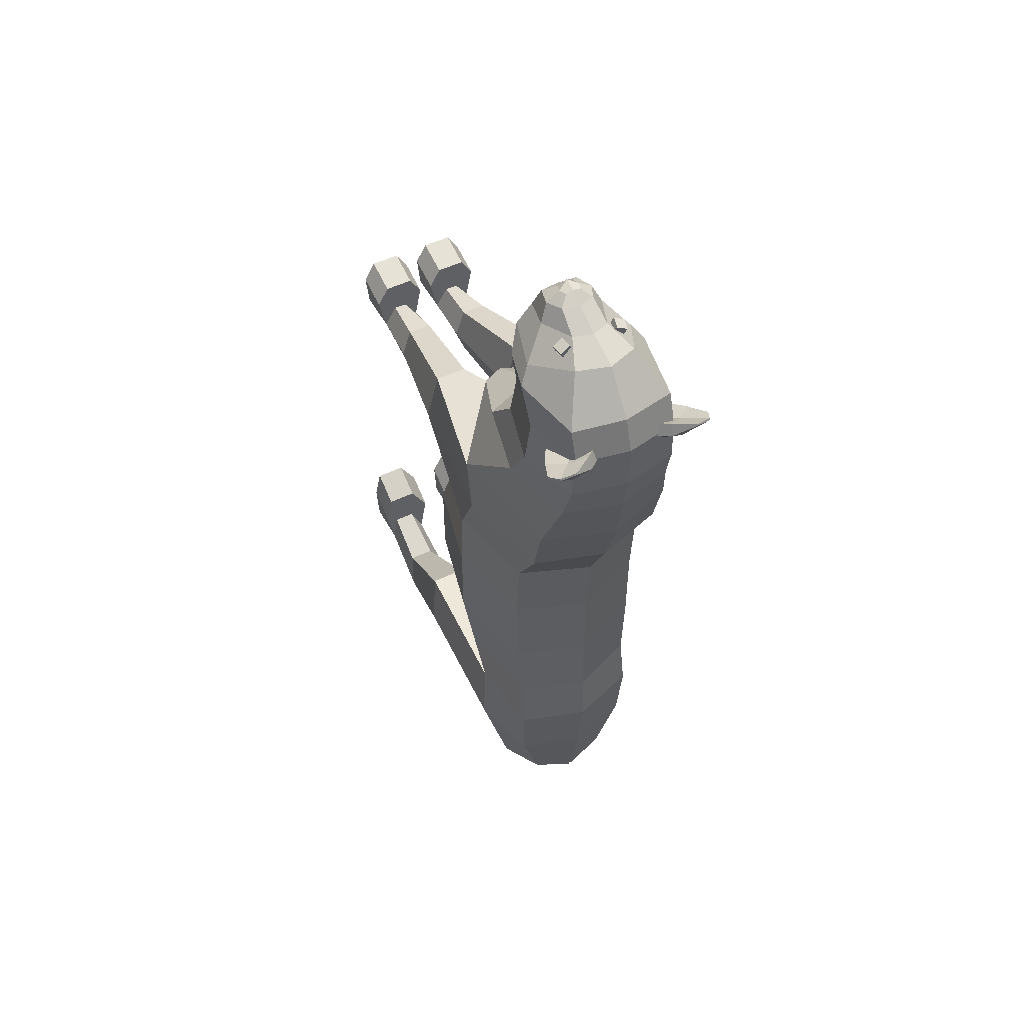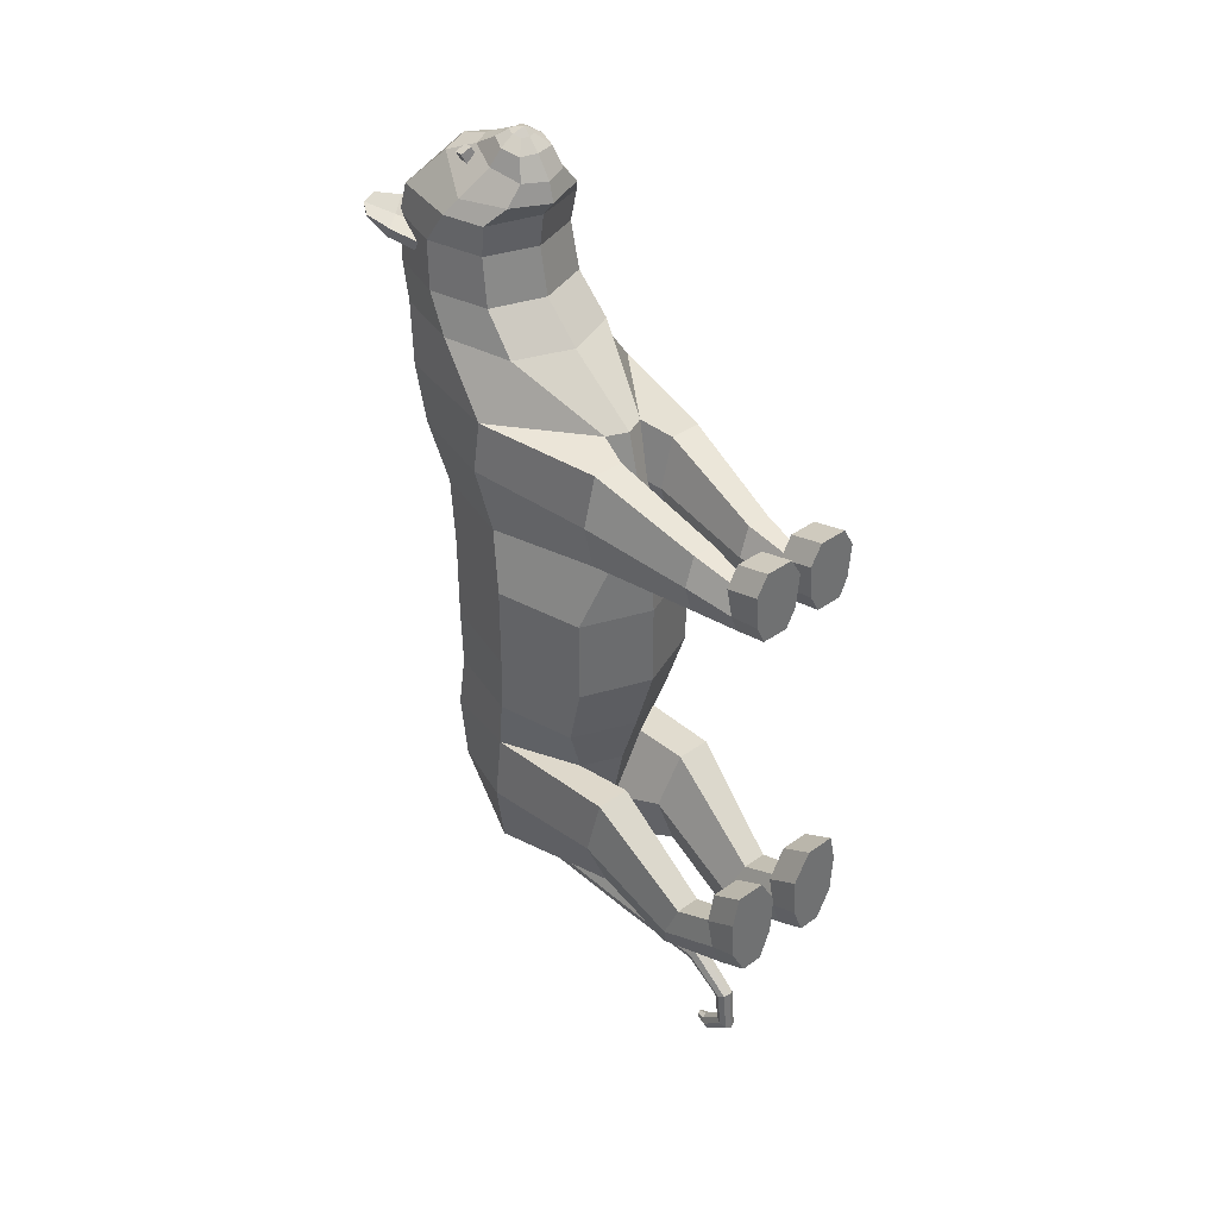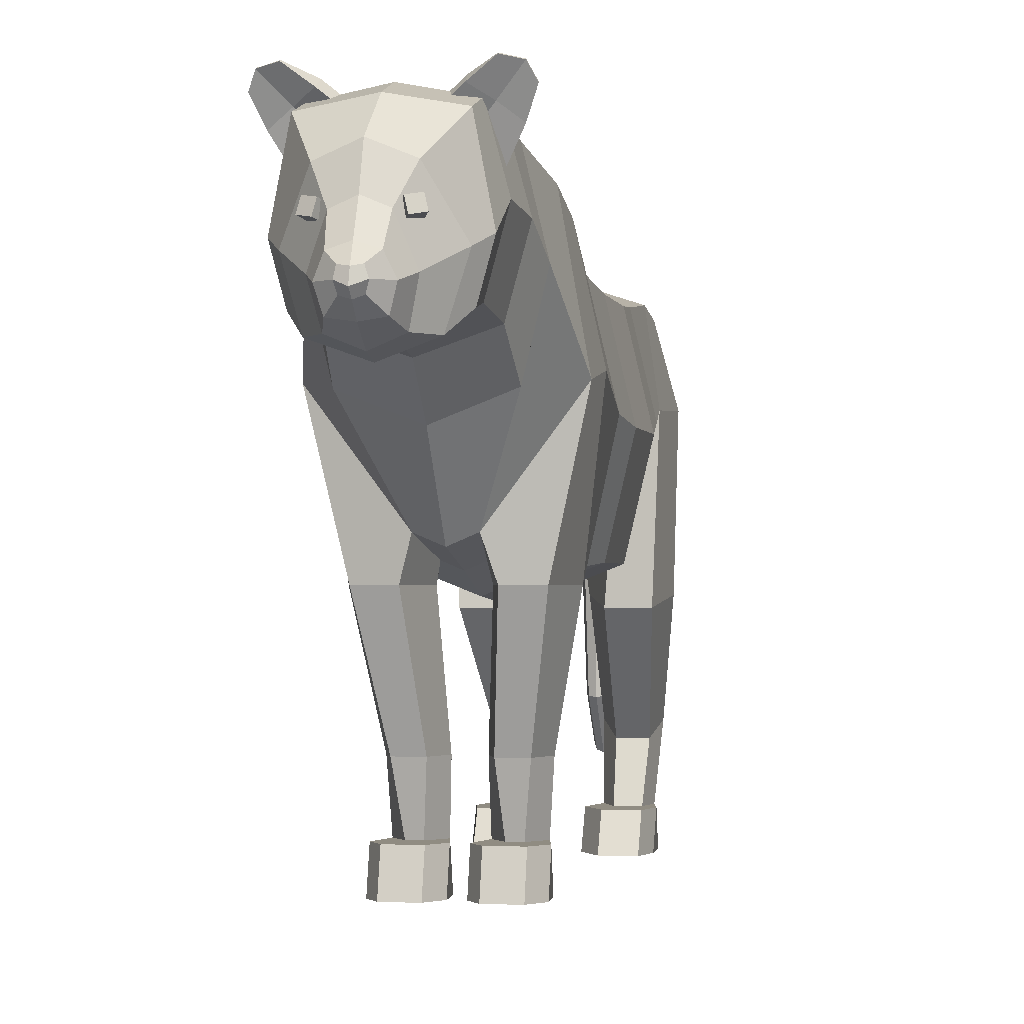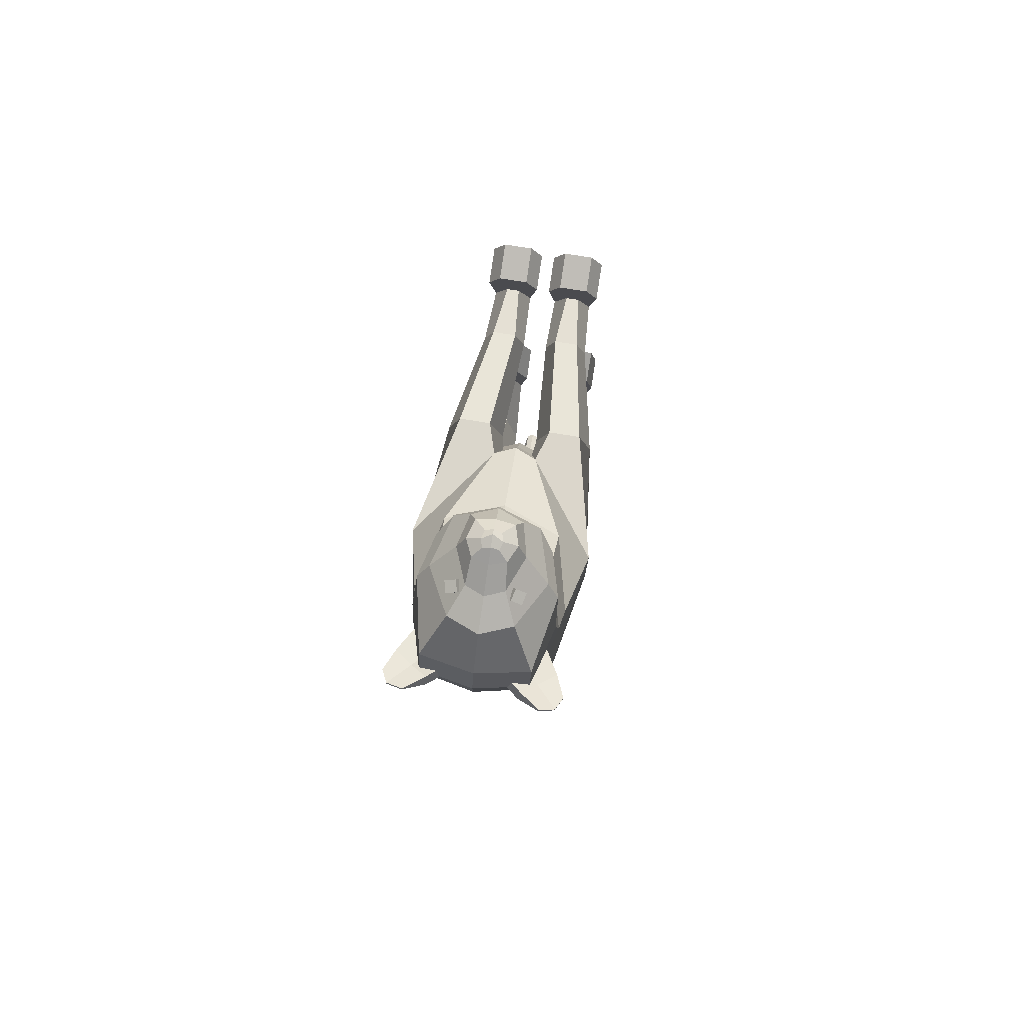
<metadata>
{"format":"obj","ext":"obj","renderer":"f3d","projection":"perspective","resolution":1024,"background":"white","views":[{"elev":51.7,"azim":152.4,"up":"+Z"},{"elev":37.6,"azim":-42.2,"up":"+Z"},{"elev":-1.6,"azim":10.9,"up":"+Y"},{"elev":79.4,"azim":-171.0,"up":"+Z"}]}
</metadata>
<code>
g default
v 3.701 29.62 -69.19
v 0 27.78 -69.19
v 0 40.32 -69.19
v 3.701 38.49 -69.19
v 5.235 34.05 -69.19
v 3.701 27.36 -80.22
v -0 25.64 -79.6
v 0 37.43 -83.86
v 3.701 35.7 -83.24
v 5.235 31.53 -81.73
v 2.95 16.19 -85.83
v 0 15.65 -84.46
v 0 19.32 -93.76
v 2.95 18.79 -92.4
v 4.172 17.49 -89.11
v 2.198 -9.815 -88.1
v 0 -9.864 -87.01
v 0 -9.535 -94.45
v 2.198 -9.583 -93.36
v 3.109 -9.699 -90.73
v 1.672 -34.02 -89.41
v 0 -34.32 -88.64
v 0 -32.25 -93.91
v 1.672 -32.56 -93.14
v 2.365 -33.29 -91.27
v 1.447 -45.1 -97.87
v 0 -45.74 -97.55
v 0 -41.36 -99.76
v 1.447 -42 -99.44
v 2.046 -43.55 -98.65
v 1.447 -46.16 -108.6
v 0 -46.8 -109
v 0 -42.46 -106.7
v 1.447 -43.1 -107
v 2.046 -44.63 -107.8
v 1.296 -39.49 -114.4
v 0 -39.82 -114.9
v 0 -37.56 -111.2
v 1.296 -37.89 -111.7
v 1.833 -38.69 -113.1
v 0.7704 -36.46 -114
v 0 -36.66 -114.4
v 0 -35.32 -112.1
v 0.7704 -35.51 -112.4
v 1.089 -35.99 -113.2
v 0 -35.99 -113.2
v -3.701 29.62 -69.19
v -3.701 38.49 -69.19
v -5.235 34.05 -69.19
v -3.701 27.36 -80.22
v -3.701 35.7 -83.24
v -5.235 31.53 -81.73
v -2.95 16.19 -85.83
v -2.95 18.79 -92.4
v -4.172 17.49 -89.11
v -2.198 -9.815 -88.1
v -2.198 -9.583 -93.36
v -3.109 -9.699 -90.73
v -1.672 -34.02 -89.41
v -1.672 -32.56 -93.14
v -2.365 -33.29 -91.27
v -1.447 -45.1 -97.87
v -1.447 -42 -99.44
v -2.046 -43.55 -98.65
v -1.447 -46.16 -108.6
v -1.447 -43.1 -107
v -2.046 -44.63 -107.8
v -1.296 -39.49 -114.4
v -1.296 -37.89 -111.7
v -1.833 -38.69 -113.1
v -0.7704 -36.46 -114
v -0.7704 -35.51 -112.4
v -1.089 -35.99 -113.2
v 17.27 35.89 8.416
v 0 42.77 8.416
v 0 -15.46 8.416
v 17.27 -8.712 8.416
v 22.55 13.66 8.416
v 17.27 37.15 26.27
v 0 43.93 26.27
v 0 -14.3 26.27
v 7.159 -11.46 26.27
v 22.55 14.82 26.27
v 22.55 13.66 -12.44
v 17.27 35.89 -12.44
v 17.27 -8.712 -12.44
v 0 -15.46 -12.44
v 0 42.77 -12.44
v 20.65 16.67 -29.27
v 15.81 37.27 -29.27
v 15.81 -3.561 -29.27
v 0 -9.985 -29.27
v 0 43.33 -29.27
v 19.12 19.69 -43.6
v 16.37 39.03 -43.6
v 10.1 -0.717 -43.6
v 0 -5.001 -43.6
v 0 44.38 -43.6
v 20.28 20.62 -60.68
v 15.65 37.78 -60.68
v 1.293 -0.5589 -60.68
v 0 -1.121 -60.68
v 0 42.35 -60.68
v 14.89 24.87 -81.48
v 10.12 36.56 -77.83
v 1.389 11.36 -80.74
v 0 17.8 -81.48
v 0 39.06 -80.24
v 17.27 44.73 39.33
v 0 50.11 39.33
v 0 -10.29 39.33
v 3.882 -8.648 39.33
v 22.55 20.85 39.33
v 17.27 48.25 53.4
v 0 54.65 53.4
v 0 -6.776 53.4
v 5.308 -4.526 53.4
v 22.55 18.47 53.4
v 14.25 52.82 66.97
v 0 56.97 66.97
v 0 11 66.97
v 14.25 16.56 66.97
v 18.61 34.67 66.97
v 13.53 55.45 76.27
v 0 58.29 76.27
v 0 20.3 76.27
v 13.53 24.98 76.27
v 17.67 40.19 76.27
v 12.89 55.99 88.08
v 0 58.53 88.08
v 0 22.5 88.08
v 12.89 26.95 88.08
v 16.83 41.45 88.08
v 12.89 53.41 96.12
v 0 55.78 96.12
v 0 21.23 96.12
v 13.48 25.51 96.12
v 16.29 35.78 96.12
v 7.659 44.94 105.6
v 0 48.03 106.3
v 0 17.78 100
v 9.954 21.34 100.8
v 13.65 33.59 99.89
v 4.545 37.91 108.6
v 0 39.82 109.1
v 0 18.96 104.8
v 6.044 21.41 105.3
v 7.931 29.39 106.9
v 4.03 32 112
v 0 33.25 112.3
v 0 22.51 110.1
v 4.538 23.15 110.3
v 5.887 27.88 111.2
v 1.922 29.92 113.9
v 0 29.63 114
v 0 25.22 112.9
v 1.922 25.85 113
v 2.509 27.88 113.5
v 0 26.79 114.9
v 7.681 -12.56 27.54
v 16.21 -12.56 27.54
v 18.77 -12.56 39.08
v 4.523 -12.56 39.08
v 15.55 -12.56 51.5
v 7.744 -12.56 51.5
v 5.327 -39.33 28.21
v 11.67 -39.33 28.21
v 13.57 -39.33 35.07
v 2.978 -39.33 35.07
v 11.18 -39.33 42.46
v 5.373 -39.33 42.46
v 5.421 -52.61 29.91
v 11.01 -52.61 29.91
v 12.68 -52.61 34.43
v 3.352 -52.61 34.43
v 9.549 -52.61 39.3
v 6.487 -52.61 39.3
v 4.87 -61.27 32.19
v 11.64 -61.27 32.19
v 13.67 -61.27 36.72
v 2.362 -61.27 36.72
v 9.549 -61.27 41.59
v 6.487 -61.27 41.59
v 14.42 -52.61 42.73
v 11.52 -52.61 47.6
v 11.52 -61.27 49.89
v 14.42 -61.27 45.01
v 4.513 -52.61 47.6
v 4.513 -61.27 49.89
v 1.621 -52.61 42.73
v 1.621 -61.27 45.01
v 9.123 -16.38 -41.84
v 17.93 -16.38 -41.84
v 4.047 -14.04 -56.1
v 19.95 -14.04 -56.1
v 7.887 -15.37 -68.81
v 14.97 -15.37 -68.81
v 8.272 -40.98 -61.31
v 14.6 -40.98 -61.31
v 4.62 -37.85 -69.64
v 16.06 -37.85 -69.64
v 7.383 -34.24 -78.15
v 12.48 -34.24 -78.15
v 8.583 -53.48 -55.94
v 13.96 -53.48 -55.94
v 5.48 -53.48 -63.38
v 15.2 -53.48 -63.38
v 7.827 -53.48 -70.71
v 12.16 -53.48 -70.71
v 8.583 -61.54 -51.61
v 13.96 -61.54 -51.61
v 4.162 -61.54 -59.05
v 16.52 -61.54 -59.05
v 7.146 -61.54 -66.38
v 12.65 -61.54 -66.38
v 7.913 -53.48 -45.84
v 15.35 -53.48 -45.84
v 7.913 -61.54 -41.51
v 15.35 -61.54 -41.51
v 3.626 -53.48 -53.28
v 3.626 -61.54 -48.95
v 17.05 -53.48 -53.28
v 17.05 -61.54 -48.95
v 0 24.87 -81.48
v -17.27 35.89 8.416
v -17.27 -8.712 8.416
v -22.55 13.66 8.416
v -17.27 37.15 26.27
v -7.159 -11.46 26.27
v -22.55 14.82 26.27
v -22.55 13.66 -12.44
v -17.27 35.89 -12.44
v -17.27 -8.712 -12.44
v -20.65 16.67 -29.27
v -15.81 37.27 -29.27
v -15.81 -3.561 -29.27
v -19.12 19.69 -43.6
v -16.37 39.03 -43.6
v -10.1 -0.717 -43.6
v -20.28 20.62 -60.68
v -15.65 37.78 -60.68
v -1.293 -0.5589 -60.68
v -14.89 24.87 -81.48
v -10.12 36.56 -77.83
v -1.389 11.36 -80.74
v -17.27 44.73 39.33
v -3.882 -8.648 39.33
v -22.55 20.85 39.33
v -17.27 48.25 53.4
v -5.308 -4.526 53.4
v -22.55 18.47 53.4
v -14.25 52.82 66.97
v -14.25 16.56 66.97
v -18.61 34.67 66.97
v -13.53 55.45 76.27
v -13.53 24.98 76.27
v -17.67 40.19 76.27
v -12.89 55.99 88.08
v -12.89 26.95 88.08
v -16.83 41.45 88.08
v -12.89 53.41 96.12
v -13.48 25.51 96.12
v -16.29 35.78 96.12
v -7.659 44.94 105.6
v -9.954 21.34 100.8
v -13.65 33.59 99.89
v -4.545 37.91 108.6
v -6.044 21.41 105.3
v -7.931 29.39 106.9
v -4.03 32 112
v -4.538 23.15 110.3
v -5.887 27.88 111.2
v -1.922 29.92 113.9
v -1.922 25.85 113
v -2.509 27.88 113.5
v -7.681 -12.56 27.54
v -16.21 -12.56 27.54
v -18.77 -12.56 39.08
v -4.523 -12.56 39.08
v -15.55 -12.56 51.5
v -7.744 -12.56 51.5
v -5.327 -39.33 28.21
v -11.67 -39.33 28.21
v -13.57 -39.33 35.07
v -2.978 -39.33 35.07
v -11.18 -39.33 42.46
v -5.373 -39.33 42.46
v -5.421 -52.61 29.91
v -11.01 -52.61 29.91
v -12.68 -52.61 34.43
v -3.352 -52.61 34.43
v -9.549 -52.61 39.3
v -6.487 -52.61 39.3
v -4.87 -61.27 32.19
v -11.64 -61.27 32.19
v -13.67 -61.27 36.72
v -2.362 -61.27 36.72
v -9.549 -61.27 41.59
v -6.487 -61.27 41.59
v -14.42 -52.61 42.73
v -11.52 -52.61 47.6
v -11.52 -61.27 49.89
v -14.42 -61.27 45.01
v -4.513 -52.61 47.6
v -4.513 -61.27 49.89
v -1.621 -52.61 42.73
v -1.621 -61.27 45.01
v -9.123 -16.38 -41.84
v -17.93 -16.38 -41.84
v -4.047 -14.04 -56.1
v -19.95 -14.04 -56.1
v -7.887 -15.37 -68.81
v -14.97 -15.37 -68.81
v -8.272 -40.98 -61.31
v -14.6 -40.98 -61.31
v -4.62 -37.85 -69.64
v -16.06 -37.85 -69.64
v -7.383 -34.24 -78.15
v -12.48 -34.24 -78.15
v -8.583 -53.48 -55.94
v -13.96 -53.48 -55.94
v -5.48 -53.48 -63.38
v -15.2 -53.48 -63.38
v -7.827 -53.48 -70.71
v -12.16 -53.48 -70.71
v -8.583 -61.54 -51.61
v -13.96 -61.54 -51.61
v -4.162 -61.54 -59.05
v -16.52 -61.54 -59.05
v -7.146 -61.54 -66.38
v -12.65 -61.54 -66.38
v -7.913 -53.48 -45.84
v -15.35 -53.48 -45.84
v -7.913 -61.54 -41.51
v -15.35 -61.54 -41.51
v -3.626 -53.48 -53.28
v -3.626 -61.54 -48.95
v -17.05 -53.48 -53.28
v -17.05 -61.54 -48.95
v 15.67 61.54 91.62
v 4.818 54.5 86.9
v 20.98 57.72 89.07
v 15.09 47.48 82.15
v 19.47 60.73 90.71
v 10.65 59.25 88.35
v 9.511 52.52 81.31
v 18.64 53.79 84.66
v 14.4 57.38 84.7
v 15.73 61.34 92.04
v 10.84 57.73 91
v 14.73 55.38 88.36
v 19.53 60.53 91.13
v 5.006 52.99 89.55
v 9.95 50.14 85.77
v 15.28 45.96 84.8
v 18.83 52.28 87.3
v 21.04 57.52 89.49
v -15.67 61.54 91.62
v -4.818 54.5 86.9
v -20.98 57.72 89.07
v -15.09 47.48 82.15
v -19.47 60.73 90.71
v -10.65 59.25 88.35
v -9.511 52.52 81.31
v -18.64 53.79 84.66
v -14.4 57.38 84.7
v -15.73 61.34 92.04
v -10.84 57.73 91
v -14.73 55.38 88.36
v -19.53 60.53 91.13
v -5.006 52.99 89.55
v -9.95 50.14 85.77
v -15.28 45.96 84.8
v -18.83 52.28 87.3
v -21.04 57.52 89.49
v 5.609 36.37 106.1
v 6.717 37 108.6
v 4.923 39.11 105.7
v 6.031 39.74 108.2
v 7.459 39.58 104.5
v 8.567 40.21 107
v 8.145 36.84 104.8
v 9.252 37.47 107.4
v -5.609 36.37 106.1
v -6.717 37 108.6
v -4.923 39.11 105.7
v -6.031 39.74 108.2
v -7.459 39.58 104.5
v -8.567 40.21 107
v -8.145 36.84 104.8
v -9.252 37.47 107.4
g Geo_BengalTiger
f 1 2 7 6
f 3 4 9 8
f 4 5 10 9
f 5 1 6 10
f 6 7 12 11
f 8 9 14 13
f 9 10 15 14
f 10 6 11 15
f 11 12 17 16
f 13 14 19 18
f 14 15 20 19
f 15 11 16 20
f 16 17 22 21
f 18 19 24 23
f 19 20 25 24
f 20 16 21 25
f 21 22 27 26
f 23 24 29 28
f 24 25 30 29
f 25 21 26 30
f 26 27 32 31
f 28 29 34 33
f 29 30 35 34
f 30 26 31 35
f 31 32 37 36
f 33 34 39 38
f 34 35 40 39
f 35 31 36 40
f 36 37 42 41
f 38 39 44 43
f 39 40 45 44
f 40 36 41 45
f 41 42 46 45
f 45 46 43 44
f 47 50 7 2
f 3 8 51 48
f 48 51 52 49
f 49 52 50 47
f 50 53 12 7
f 8 13 54 51
f 51 54 55 52
f 52 55 53 50
f 53 56 17 12
f 13 18 57 54
f 54 57 58 55
f 55 58 56 53
f 56 59 22 17
f 18 23 60 57
f 57 60 61 58
f 58 61 59 56
f 59 62 27 22
f 23 28 63 60
f 60 63 64 61
f 61 64 62 59
f 62 65 32 27
f 28 33 66 63
f 63 66 67 64
f 64 67 65 62
f 65 68 37 32
f 33 38 69 66
f 66 69 70 67
f 67 70 68 65
f 68 71 42 37
f 38 43 72 69
f 69 72 73 70
f 70 73 71 68
f 71 73 46 42
f 73 72 43 46
f 74 75 80 79
f 76 77 82 81
f 77 78 83 82
f 78 74 79 83
f 158 159 156 157
f 74 78 84 85
f 78 77 86 84
f 77 76 87 86
f 75 74 85 88
f 85 84 89 90
f 84 86 91 89
f 86 87 92 91
f 88 85 90 93
f 90 89 94 95
f 89 91 96 94
f 91 92 97 96
f 93 90 95 98
f 95 94 99 100
f 211 210 212 213
f 96 97 102 101
f 98 95 100 103
f 100 99 104 105
f 213 212 214 215
f 101 102 107 106
f 103 100 105 108
f 79 80 110 109
f 81 82 112 111
f 178 179 180 181
f 83 79 109 113
f 109 110 115 114
f 111 112 117 116
f 181 180 182 183
f 113 109 114 118
f 114 115 120 119
f 116 117 122 121
f 117 118 123 122
f 118 114 119 123
f 119 120 125 124
f 121 122 127 126
f 122 123 128 127
f 123 119 124 128
f 124 125 130 129
f 126 127 132 131
f 127 128 133 132
f 128 124 129 133
f 129 130 135 134
f 131 132 137 136
f 132 133 138 137
f 133 129 134 138
f 134 135 140 139
f 136 137 142 141
f 137 138 143 142
f 138 134 139 143
f 139 140 145 144
f 141 142 147 146
f 142 143 148 147
f 143 139 144 148
f 144 145 150 149
f 146 147 152 151
f 147 148 153 152
f 148 144 149 153
f 149 150 155 154
f 151 152 157 156
f 152 153 158 157
f 153 149 154 158
f 154 155 159 158
f 82 83 161 160
f 83 113 162 161
f 112 82 160 163
f 113 118 164 162
f 118 117 165 164
f 117 112 163 165
f 160 161 167 166
f 161 162 168 167
f 163 160 166 169
f 162 164 170 168
f 164 165 171 170
f 165 163 169 171
f 166 167 173 172
f 167 168 174 173
f 169 166 172 175
f 168 170 176 174
f 170 171 177 176
f 171 169 175 177
f 172 173 179 178
f 173 174 180 179
f 175 172 178 181
f 184 185 186 187
f 185 188 189 186
f 188 190 191 189
f 174 176 185 184
f 182 180 187 186
f 180 174 184 187
f 176 177 188 185
f 183 182 186 189
f 177 175 190 188
f 175 181 191 190
f 181 183 189 191
f 94 96 192 193
f 96 101 194 192
f 99 94 193 195
f 101 106 196 194
f 106 104 197 196
f 104 99 195 197
f 193 192 198 199
f 192 194 200 198
f 195 193 199 201
f 194 196 202 200
f 196 197 203 202
f 197 195 201 203
f 199 198 204 205
f 198 200 206 204
f 201 199 205 207
f 200 202 208 206
f 202 203 209 208
f 203 201 207 209
f 217 216 218 219
f 216 220 221 218
f 222 217 219 223
f 206 208 214 212
f 208 209 215 214
f 209 207 213 215
f 205 204 216 217
f 210 211 219 218
f 204 206 220 216
f 206 212 221 220
f 212 210 218 221
f 207 205 217 222
f 211 213 223 219
f 213 207 222 223
f 224 104 106 107
f 105 104 224 108
f 225 228 80 75
f 76 81 229 226
f 226 229 230 227
f 227 230 228 225
f 275 274 156 159
f 225 232 231 227
f 227 231 233 226
f 226 233 87 76
f 75 88 232 225
f 232 235 234 231
f 231 234 236 233
f 233 236 92 87
f 88 93 235 232
f 235 238 237 234
f 234 237 239 236
f 236 239 97 92
f 93 98 238 235
f 238 241 240 237
f 327 329 328 326
f 239 242 102 97
f 98 103 241 238
f 241 244 243 240
f 329 331 330 328
f 242 245 107 102
f 103 108 244 241
f 228 246 110 80
f 81 111 247 229
f 294 297 296 295
f 230 248 246 228
f 246 249 115 110
f 111 116 250 247
f 297 299 298 296
f 248 251 249 246
f 249 252 120 115
f 116 121 253 250
f 250 253 254 251
f 251 254 252 249
f 252 255 125 120
f 121 126 256 253
f 253 256 257 254
f 254 257 255 252
f 255 258 130 125
f 126 131 259 256
f 256 259 260 257
f 257 260 258 255
f 258 261 135 130
f 131 136 262 259
f 259 262 263 260
f 260 263 261 258
f 261 264 140 135
f 136 141 265 262
f 262 265 266 263
f 263 266 264 261
f 264 267 145 140
f 141 146 268 265
f 265 268 269 266
f 266 269 267 264
f 267 270 150 145
f 146 151 271 268
f 268 271 272 269
f 269 272 270 267
f 270 273 155 150
f 151 156 274 271
f 271 274 275 272
f 272 275 273 270
f 273 275 159 155
f 229 276 277 230
f 230 277 278 248
f 247 279 276 229
f 248 278 280 251
f 251 280 281 250
f 250 281 279 247
f 276 282 283 277
f 277 283 284 278
f 279 285 282 276
f 278 284 286 280
f 280 286 287 281
f 281 287 285 279
f 282 288 289 283
f 283 289 290 284
f 285 291 288 282
f 284 290 292 286
f 286 292 293 287
f 287 293 291 285
f 288 294 295 289
f 289 295 296 290
f 291 297 294 288
f 300 303 302 301
f 301 302 305 304
f 304 305 307 306
f 290 300 301 292
f 298 302 303 296
f 296 303 300 290
f 292 301 304 293
f 299 305 302 298
f 293 304 306 291
f 291 306 307 297
f 297 307 305 299
f 237 309 308 239
f 239 308 310 242
f 240 311 309 237
f 242 310 312 245
f 245 312 313 243
f 243 313 311 240
f 309 315 314 308
f 308 314 316 310
f 311 317 315 309
f 310 316 318 312
f 312 318 319 313
f 313 319 317 311
f 315 321 320 314
f 314 320 322 316
f 317 323 321 315
f 316 322 324 318
f 318 324 325 319
f 319 325 323 317
f 333 335 334 332
f 332 334 337 336
f 338 339 335 333
f 322 328 330 324
f 324 330 331 325
f 325 331 329 323
f 321 333 332 320
f 326 334 335 327
f 320 332 336 322
f 322 336 337 328
f 328 337 334 326
f 323 338 333 321
f 327 335 339 329
f 329 339 338 323
f 224 107 245 243
f 244 108 224 243
f 349 350 351 352
f 350 353 354 351
f 351 354 355 356
f 352 351 356 357
f 340 344 348 345
f 345 348 346 341
f 348 347 343 346
f 344 342 347 348
f 340 345 350 349
f 344 340 349 352
f 345 341 353 350
f 343 347 356 355
f 347 342 357 356
f 342 344 352 357
f 367 370 369 368
f 368 369 372 371
f 369 374 373 372
f 370 375 374 369
f 358 363 366 362
f 363 359 364 366
f 366 364 361 365
f 362 366 365 360
f 358 367 368 363
f 362 370 367 358
f 363 368 371 359
f 361 373 374 365
f 365 374 375 360
f 360 375 370 362
f 376 377 379 378
f 378 379 381 380
f 380 381 383 382
f 382 383 377 376
f 377 383 381 379
f 382 376 378 380
f 384 386 387 385
f 386 388 389 387
f 388 390 391 389
f 390 384 385 391
f 385 387 389 391
f 390 388 386 384

</code>
